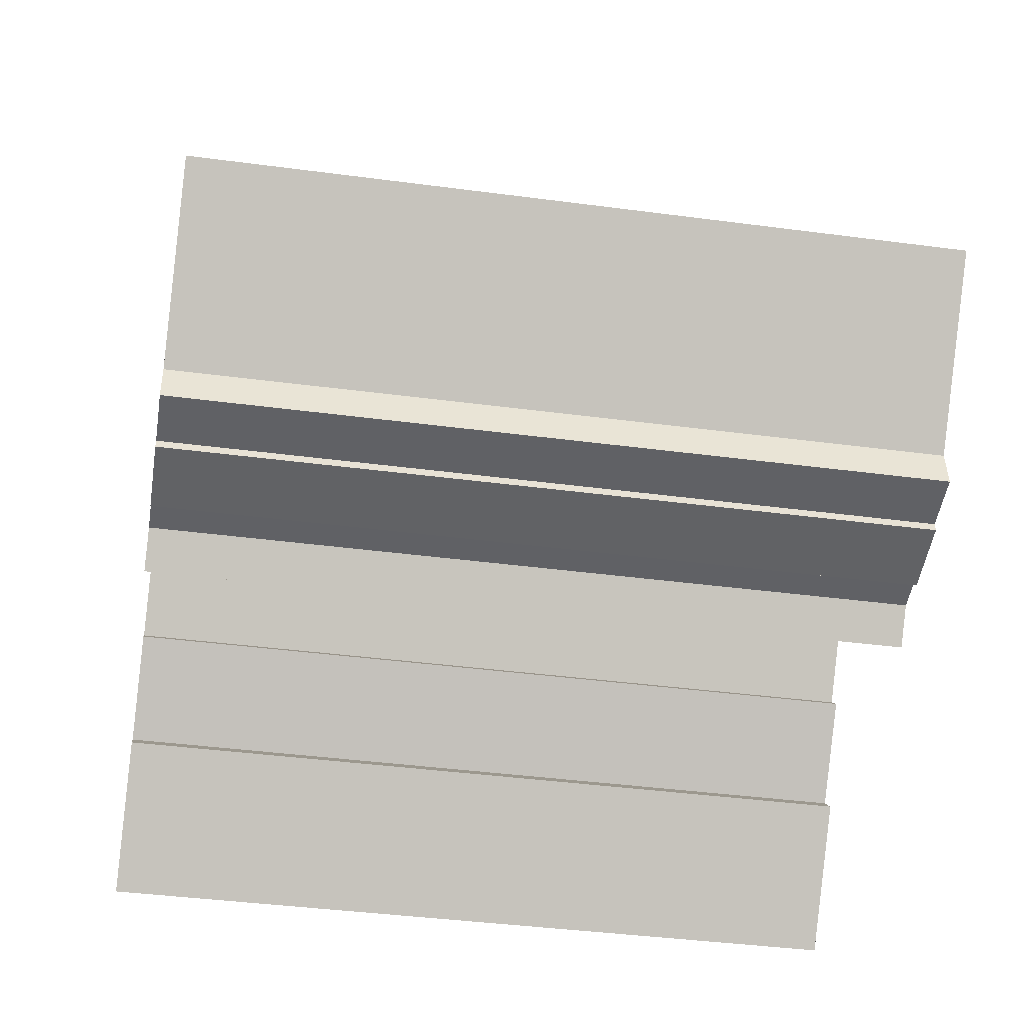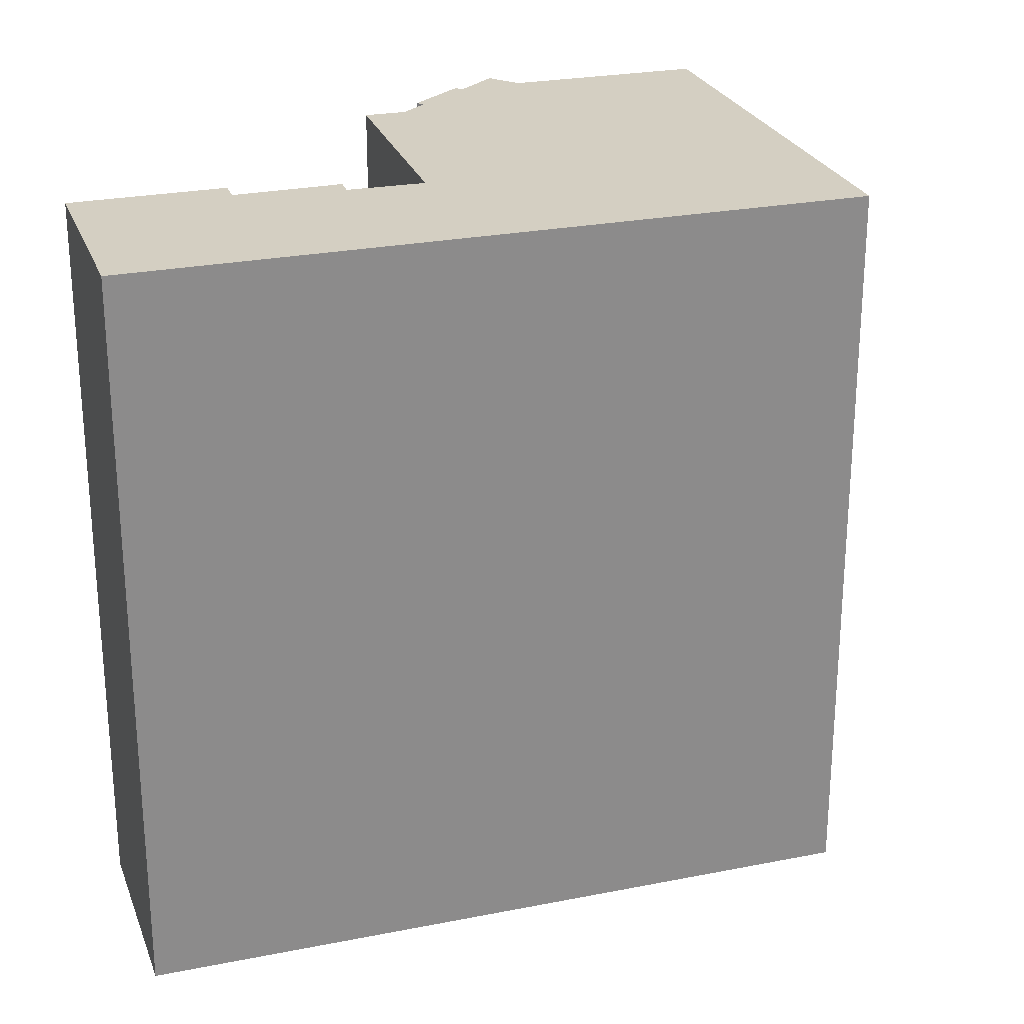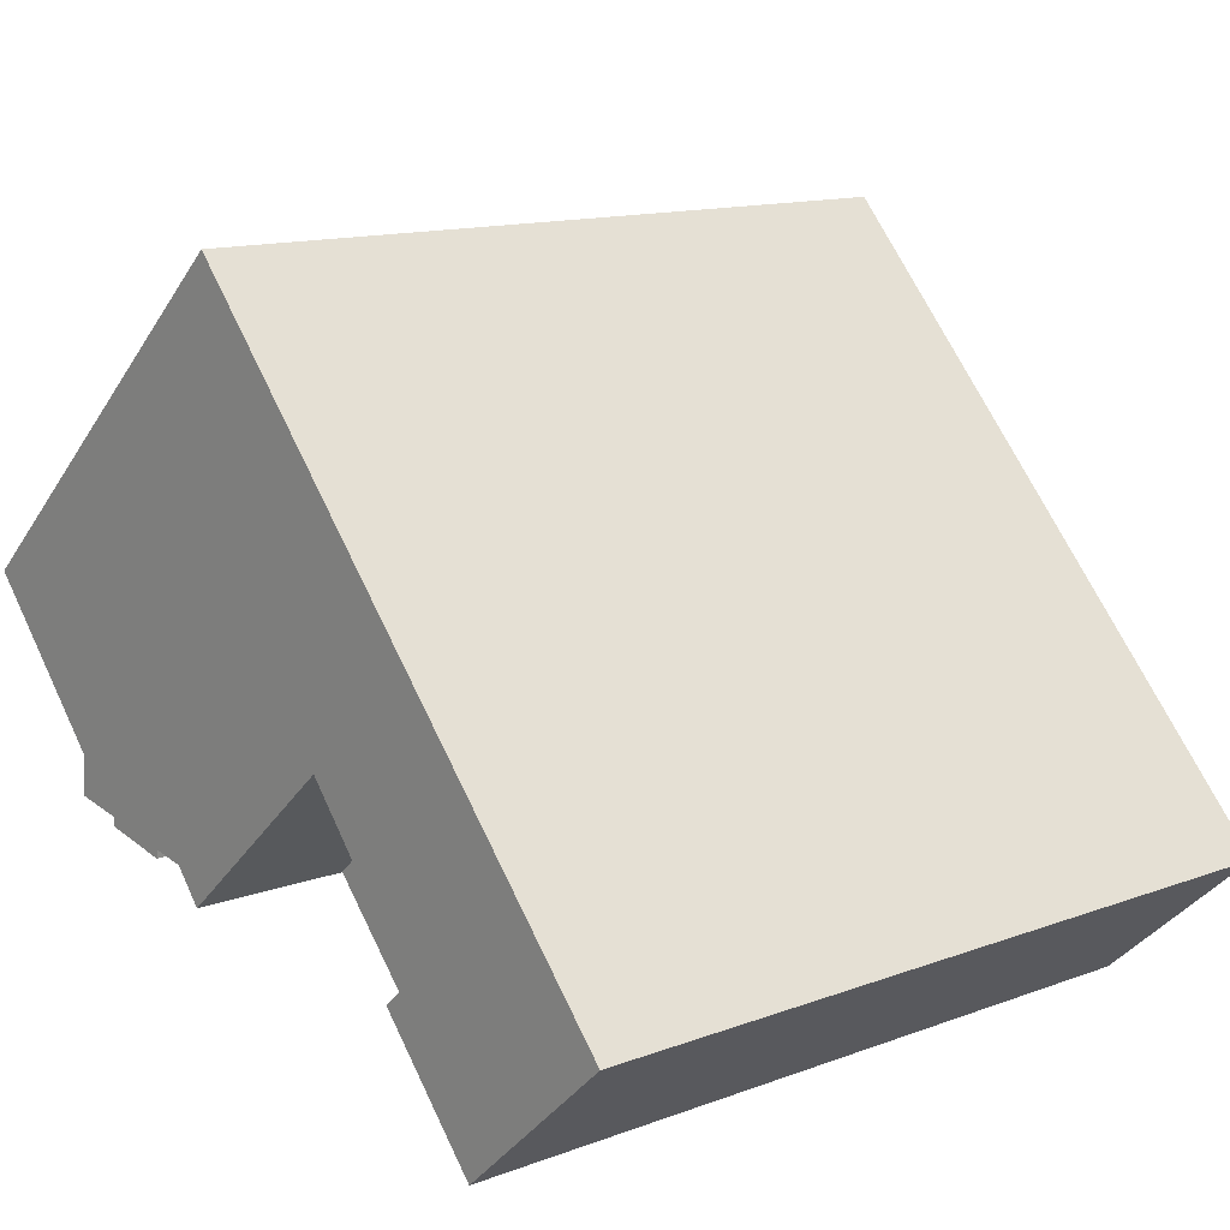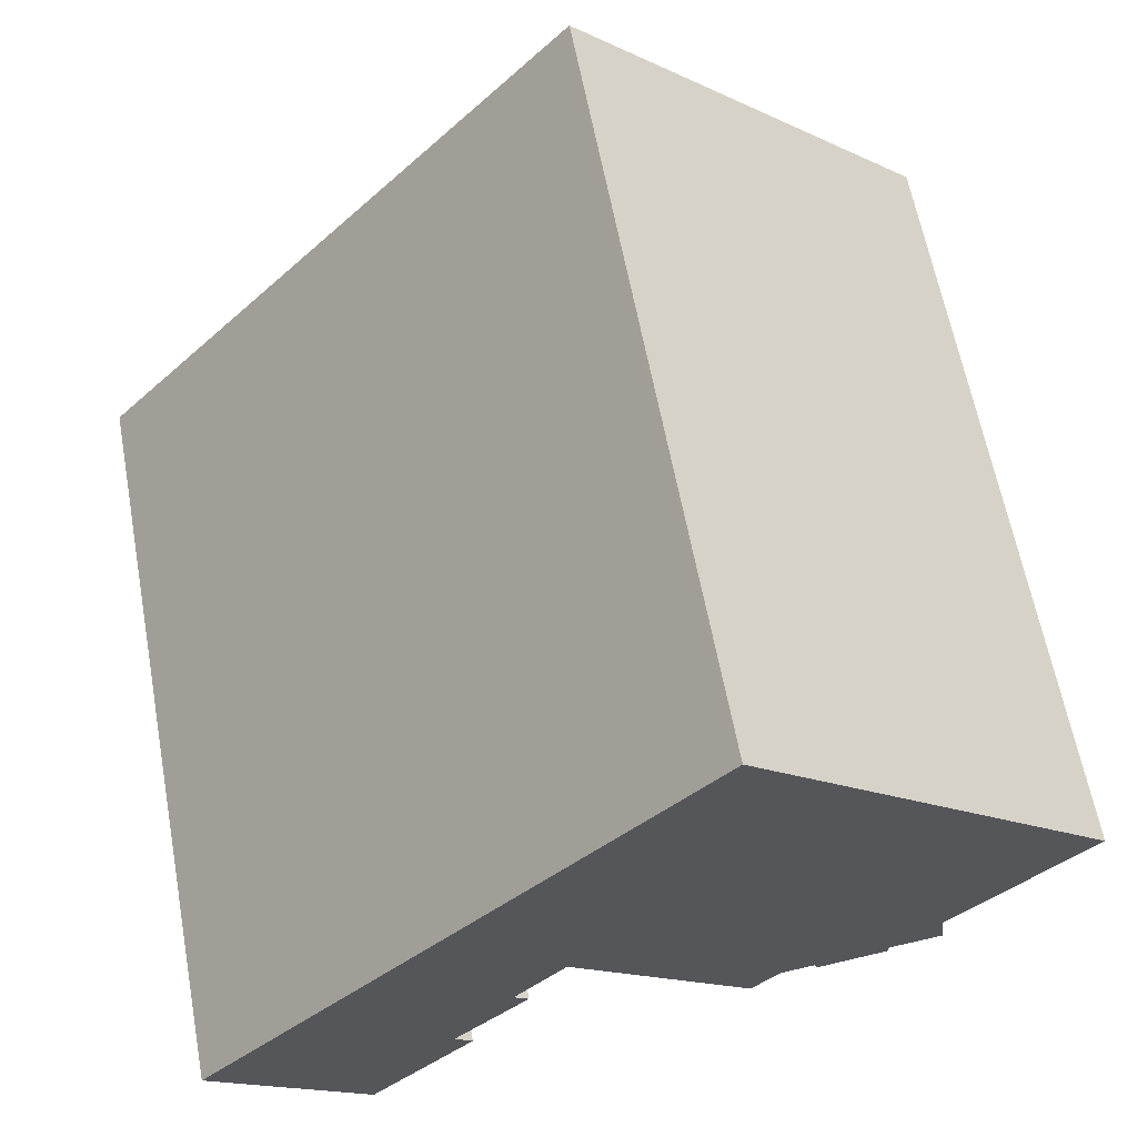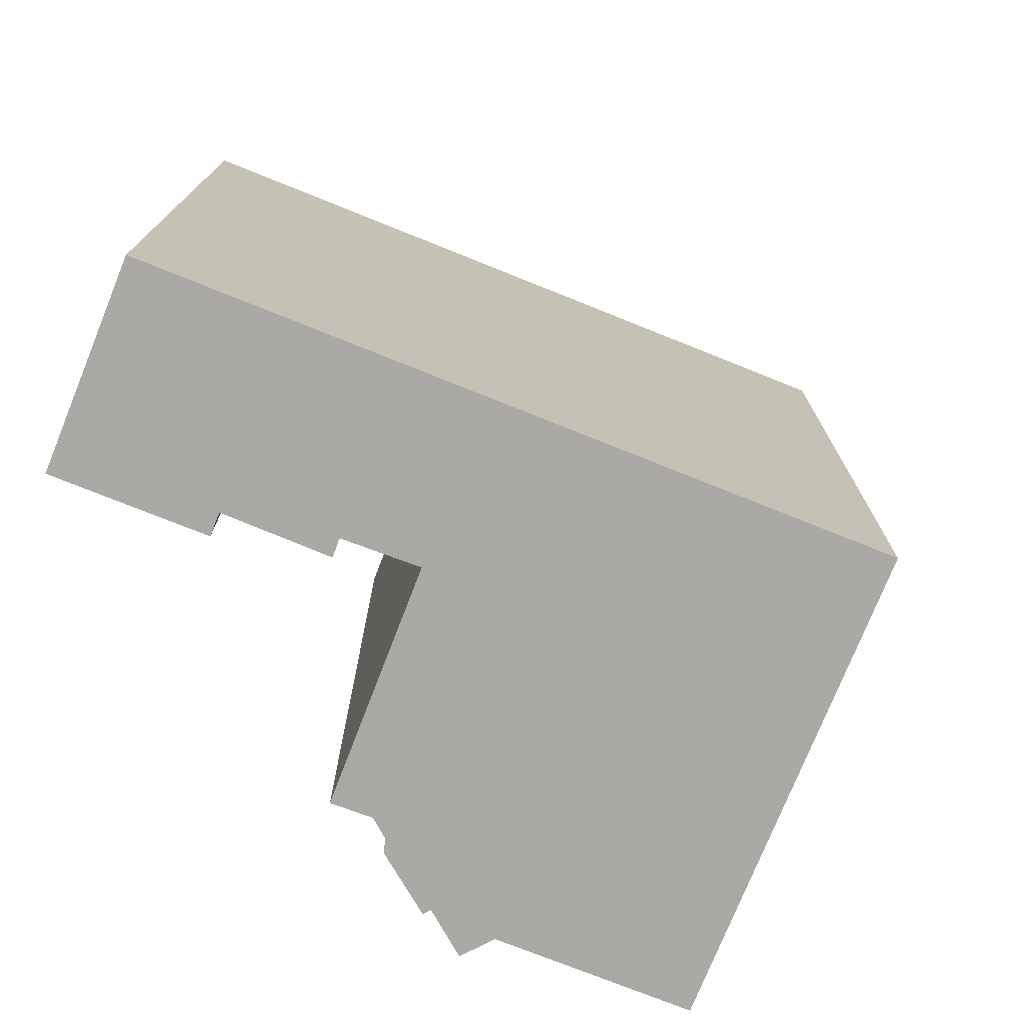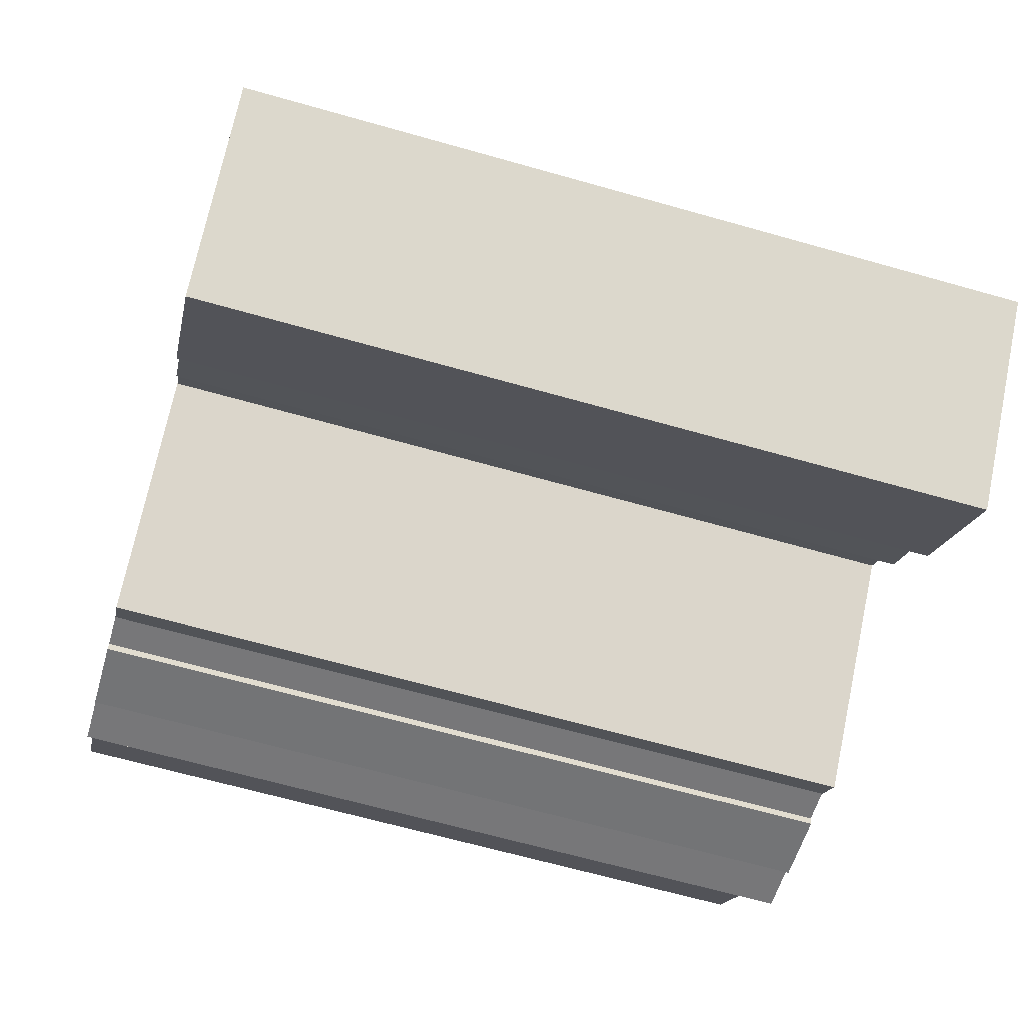
<metadata>
{"format":"obj","ext":"obj","renderer":"f3d","projection":"perspective","resolution":1024,"background":"white","views":[{"elev":-40.7,"azim":80.8,"up":"+Z"},{"elev":25.6,"azim":-65.5,"up":"+Y"},{"elev":13.2,"azim":-130.3,"up":"+Z"},{"elev":62.3,"azim":-10.5,"up":"+Z"},{"elev":-75.5,"azim":-69.7,"up":"+Y"},{"elev":-66.0,"azim":-105.9,"up":"+Z"}]}
</metadata>
<code>
v  7.766 23.86 -0.3469
v  8.33 5.238e-17 -0.8554
v  8.33 23.86 -0.8562
v  7.766 2.12e-17 -0.3462
v  4.989 2.79e-16 -4.556
v  4.99 23.86 -4.556
v  3.197 23.86 -2.92
v  3.196 1.787e-16 -2.919
v  0.0005095 23.86 -0.0007562
v  0 0 0
v  15.78 23.86 17.42
v  15.78 -1.067e-15 17.42
v  27.09 -4.378e-16 7.149
v  27.09 23.86 7.148
v  22.86 -1.498e-16 2.446
v  22.86 23.86 2.445
v  23.01 -7.63e-17 1.246
v  23.02 23.86 1.245
v  21.32 23.86 0.9799
v  21.32 -6.005e-17 0.9807
v  21.36 -4.308e-17 0.7035
v  21.36 23.86 0.7028
v  19.11 23.86 0.3111
v  19.11 -1.909e-17 0.3118
v  19.07 23.86 0.5771
v  19.07 -3.538e-17 0.5779
v  17.98 23.86 0.4073
v  17.97 -2.499e-17 0.4081
v  17.1 3.714e-17 -0.6065
v  17.1 23.86 -0.6072
v  11.3 23.86 4.497
v  11.3 -2.754e-16 4.498
v  9.669 -1.593e-16 2.602
v  9.669 23.86 2.601
v  10.13 -1.35e-16 2.205
v  10.13 23.86 2.204
g defaultobject
f 1 2 3
f 2 1 4
f 3 5 6
f 5 3 2
f 7 5 8
f 5 7 6
f 9 8 10
f 8 9 7
f 11 10 12
f 10 11 9
f 11 13 14
f 13 11 12
f 14 15 16
f 15 14 13
f 16 17 18
f 17 16 15
f 19 17 20
f 17 19 18
f 19 21 22
f 21 19 20
f 23 21 24
f 21 23 22
f 25 24 26
f 24 25 23
f 27 26 28
f 26 27 25
f 27 29 30
f 29 27 28
f 31 29 32
f 29 31 30
f 31 33 34
f 33 31 32
f 34 35 36
f 35 34 33
f 36 4 1
f 4 36 35
f 11 7 9
f 7 11 6
f 6 11 1
f 1 11 34
f 34 11 31
f 31 11 30
f 30 11 27
f 27 11 25
f 25 22 23
f 22 25 11
f 22 11 19
f 19 11 14
f 19 14 16
f 19 16 18
f 36 1 34
f 3 6 1
f 2 4 5
f 35 33 4
f 21 20 24
f 17 15 20
f 8 12 10
f 12 8 5
f 12 5 4
f 12 4 33
f 12 33 32
f 12 32 29
f 12 29 28
f 12 28 13
f 13 28 26
f 13 26 24
f 13 24 20
f 13 20 15

</code>
